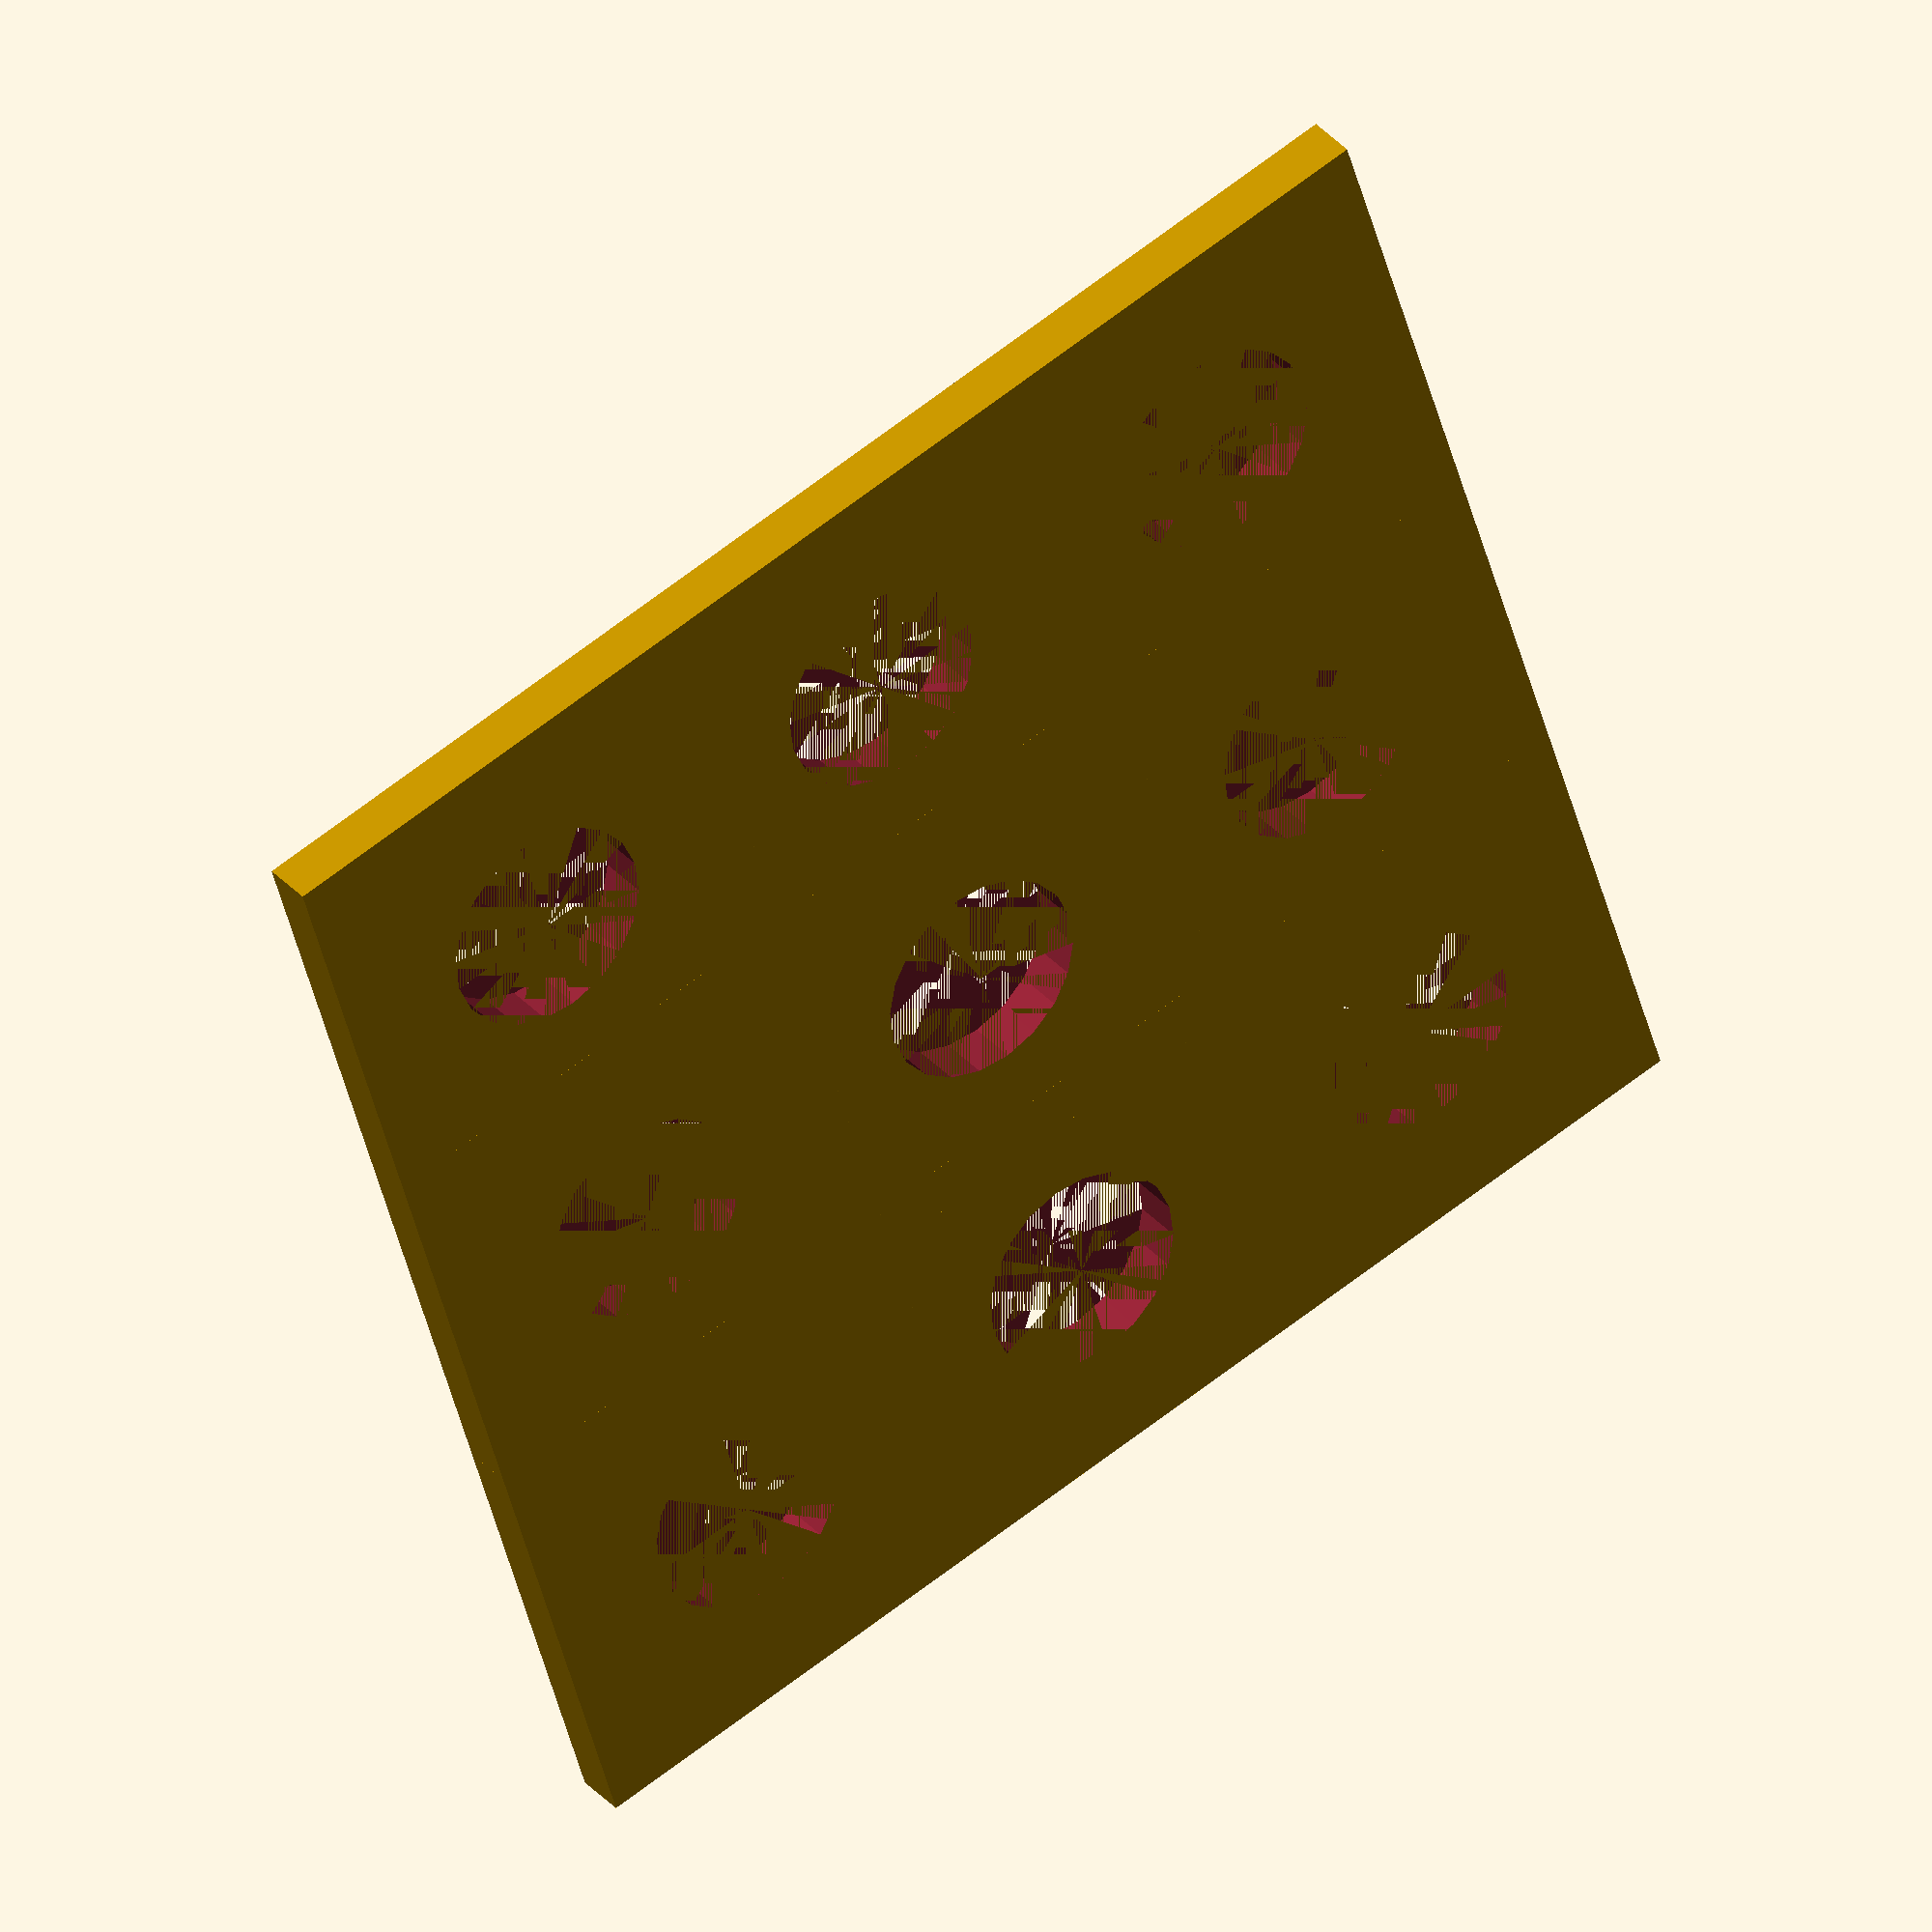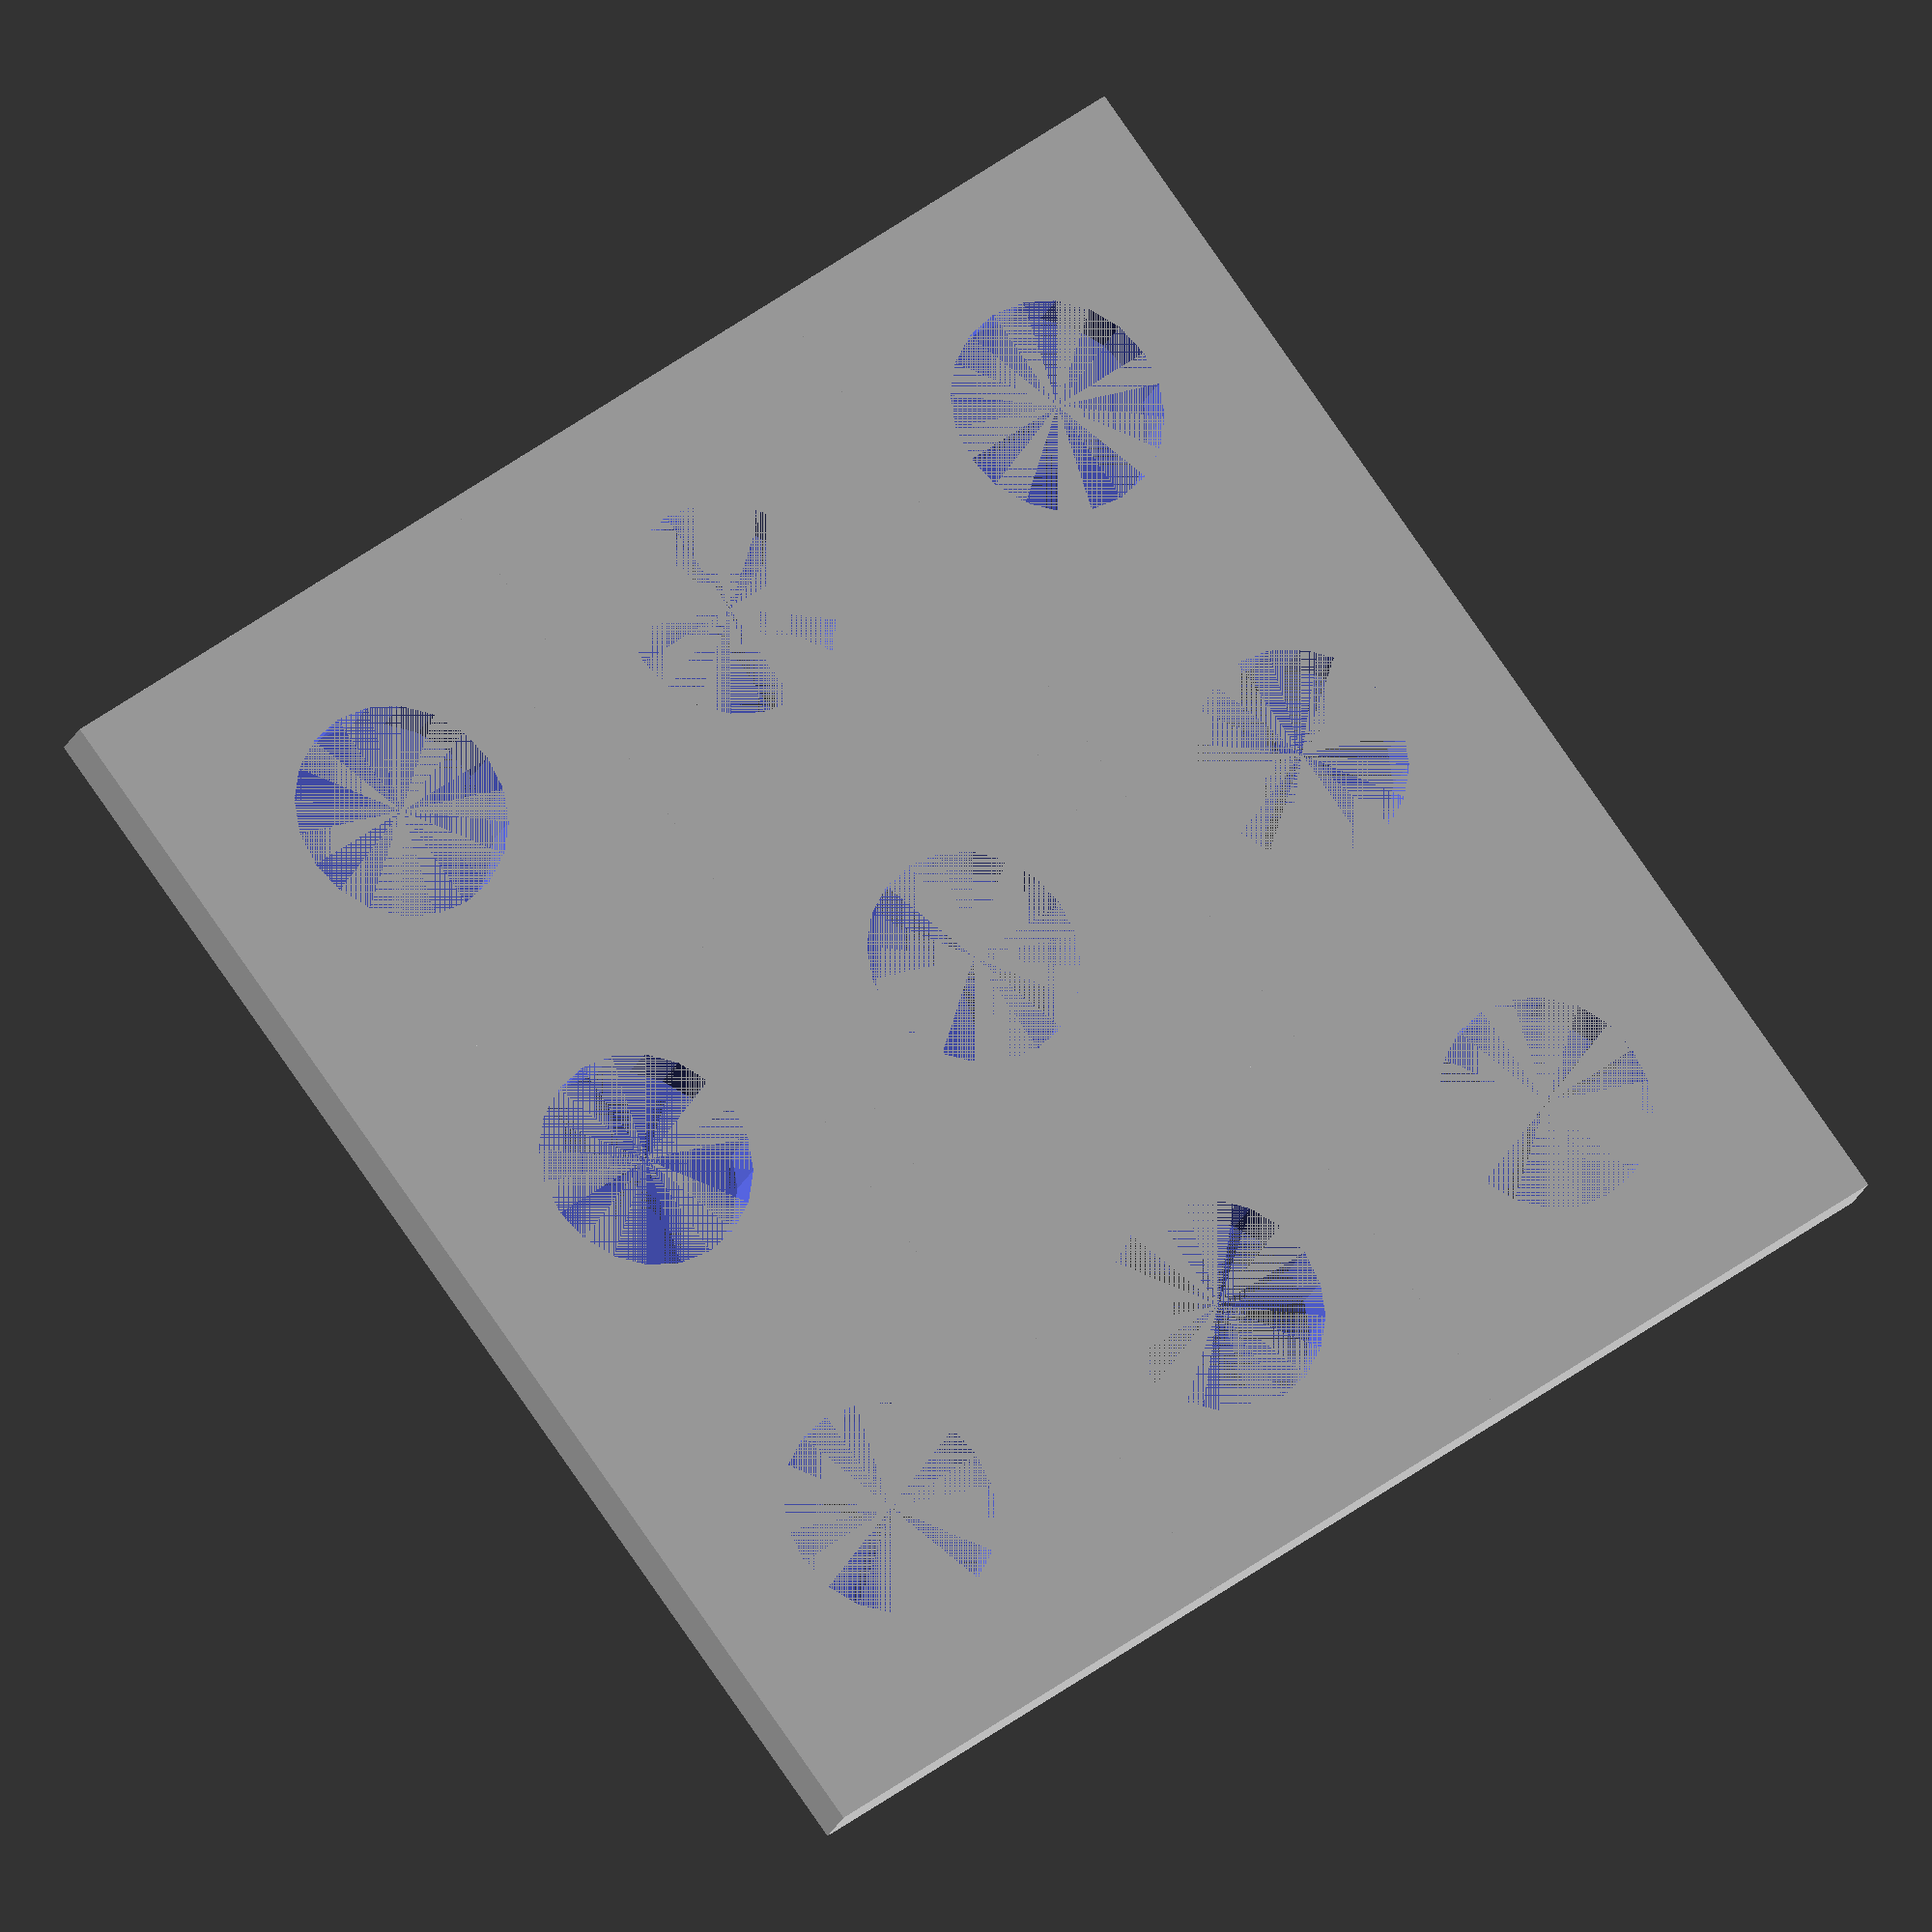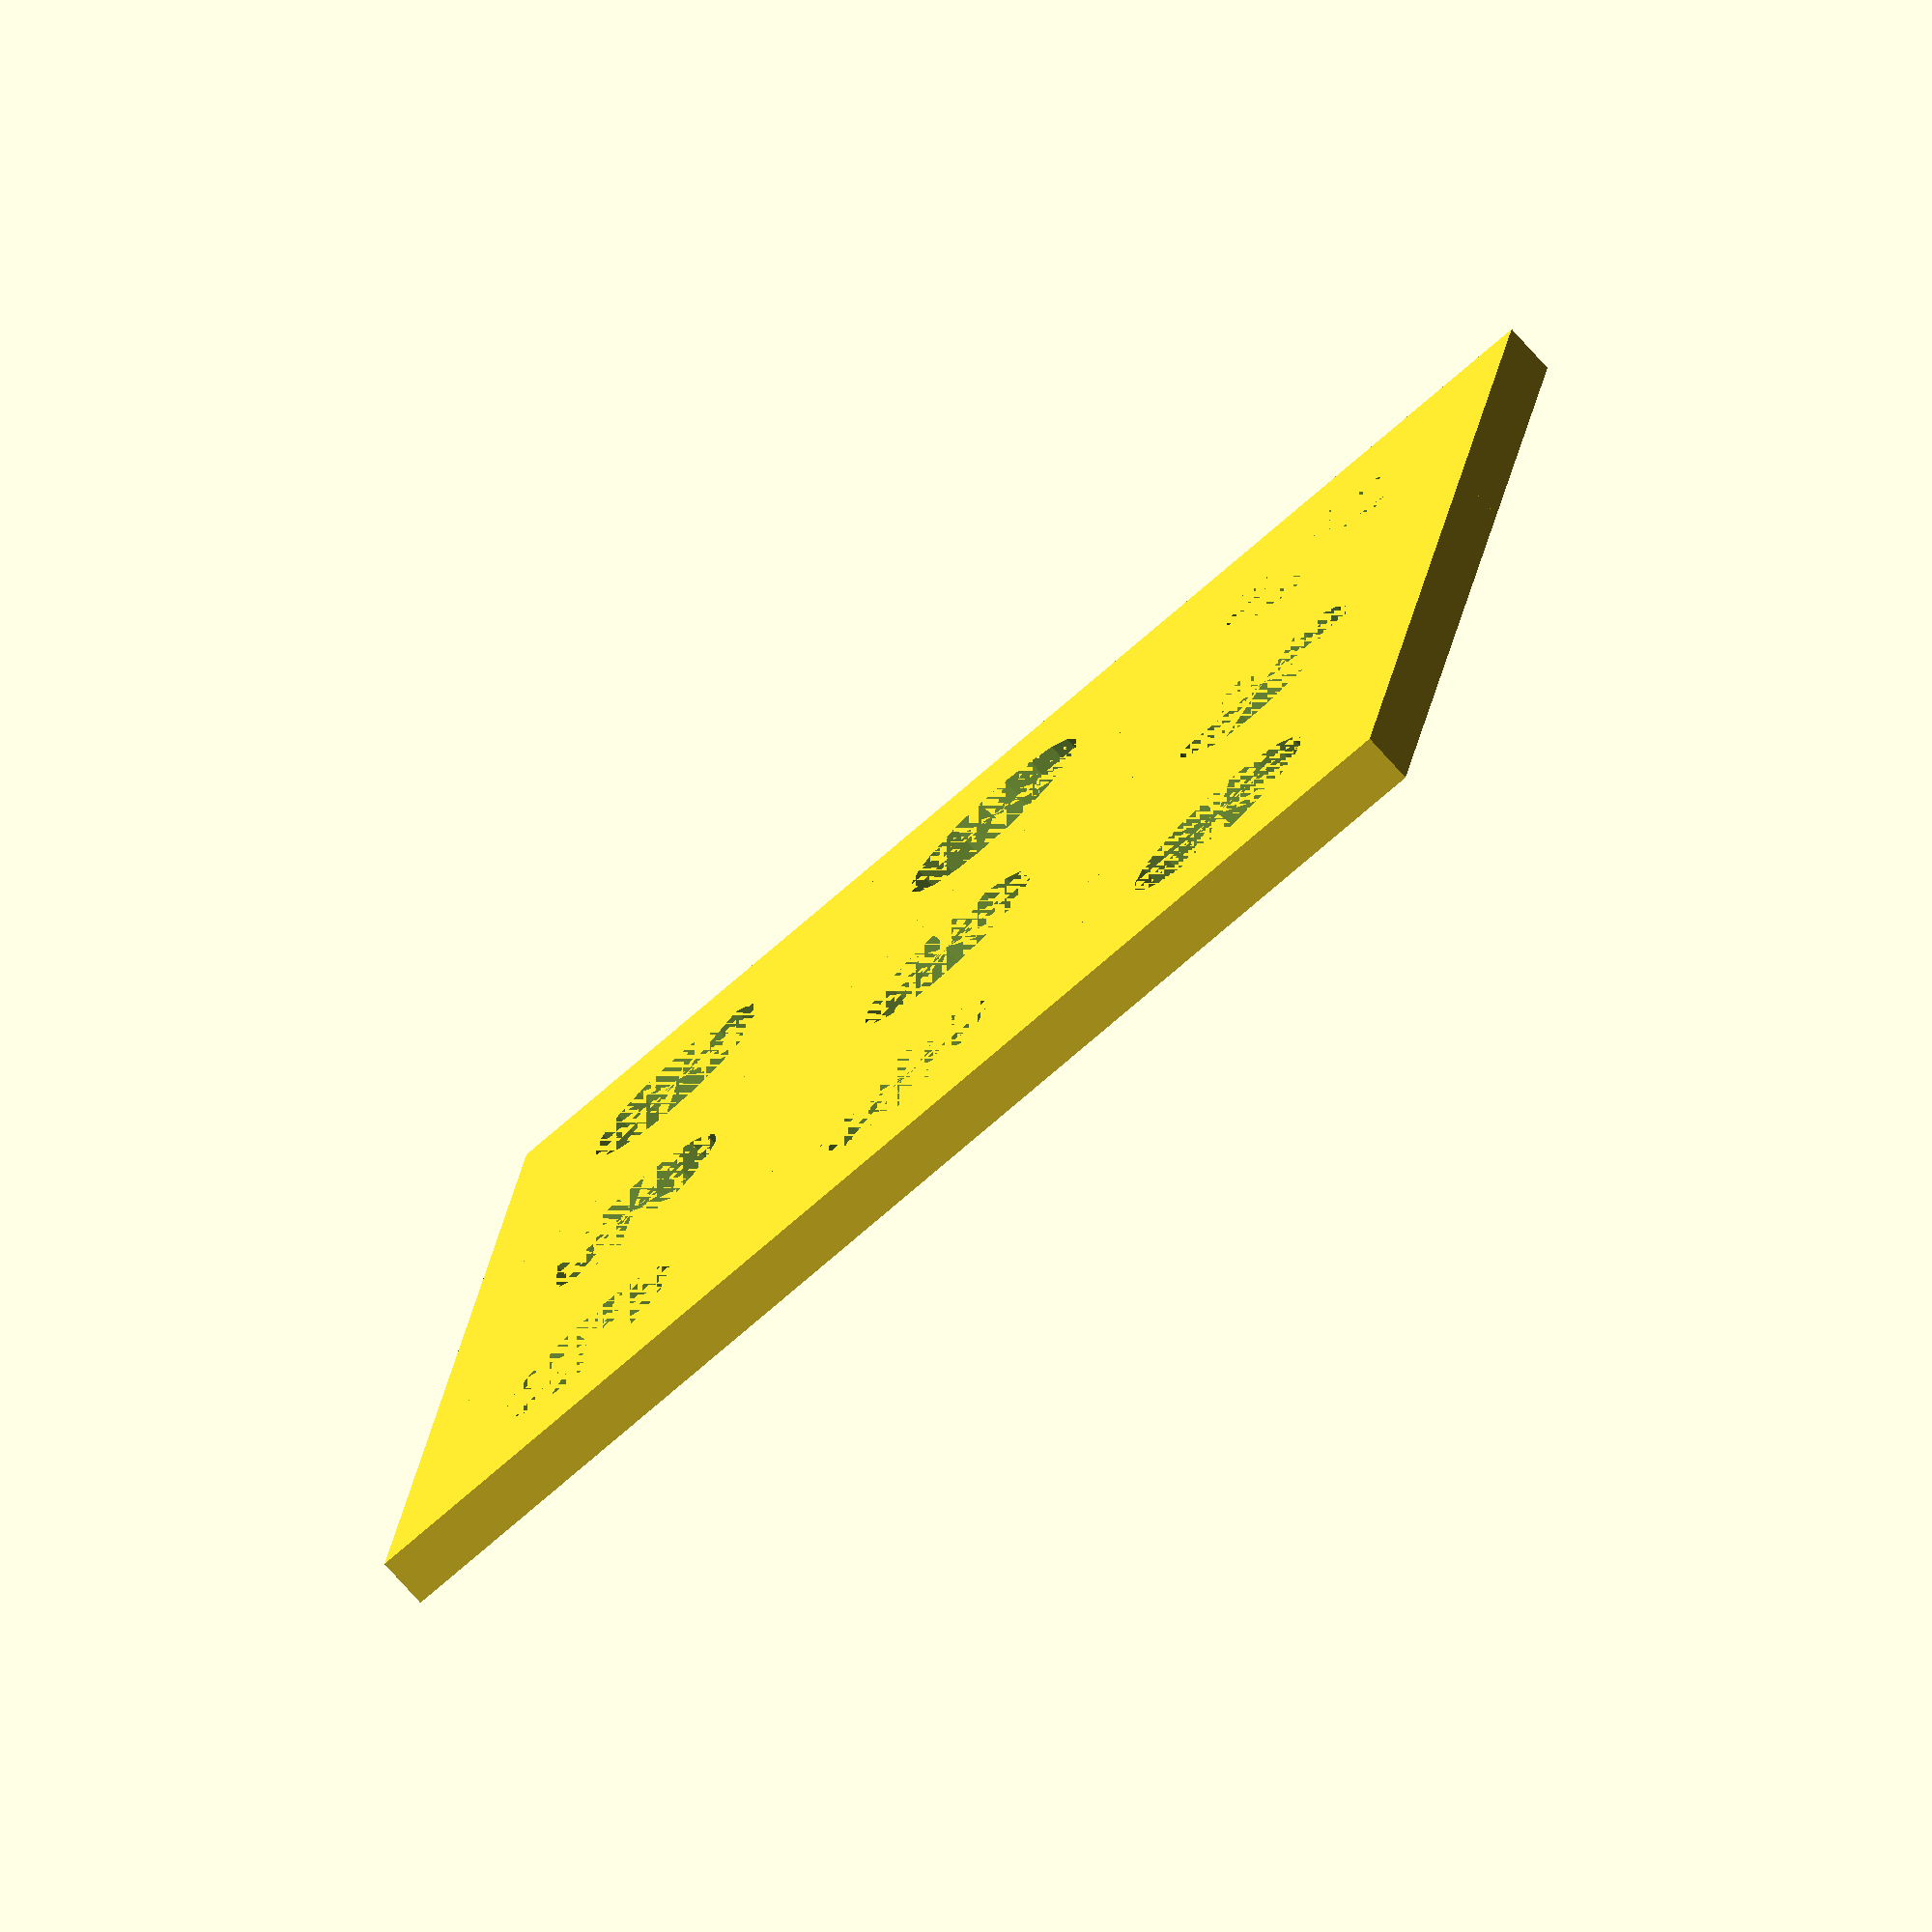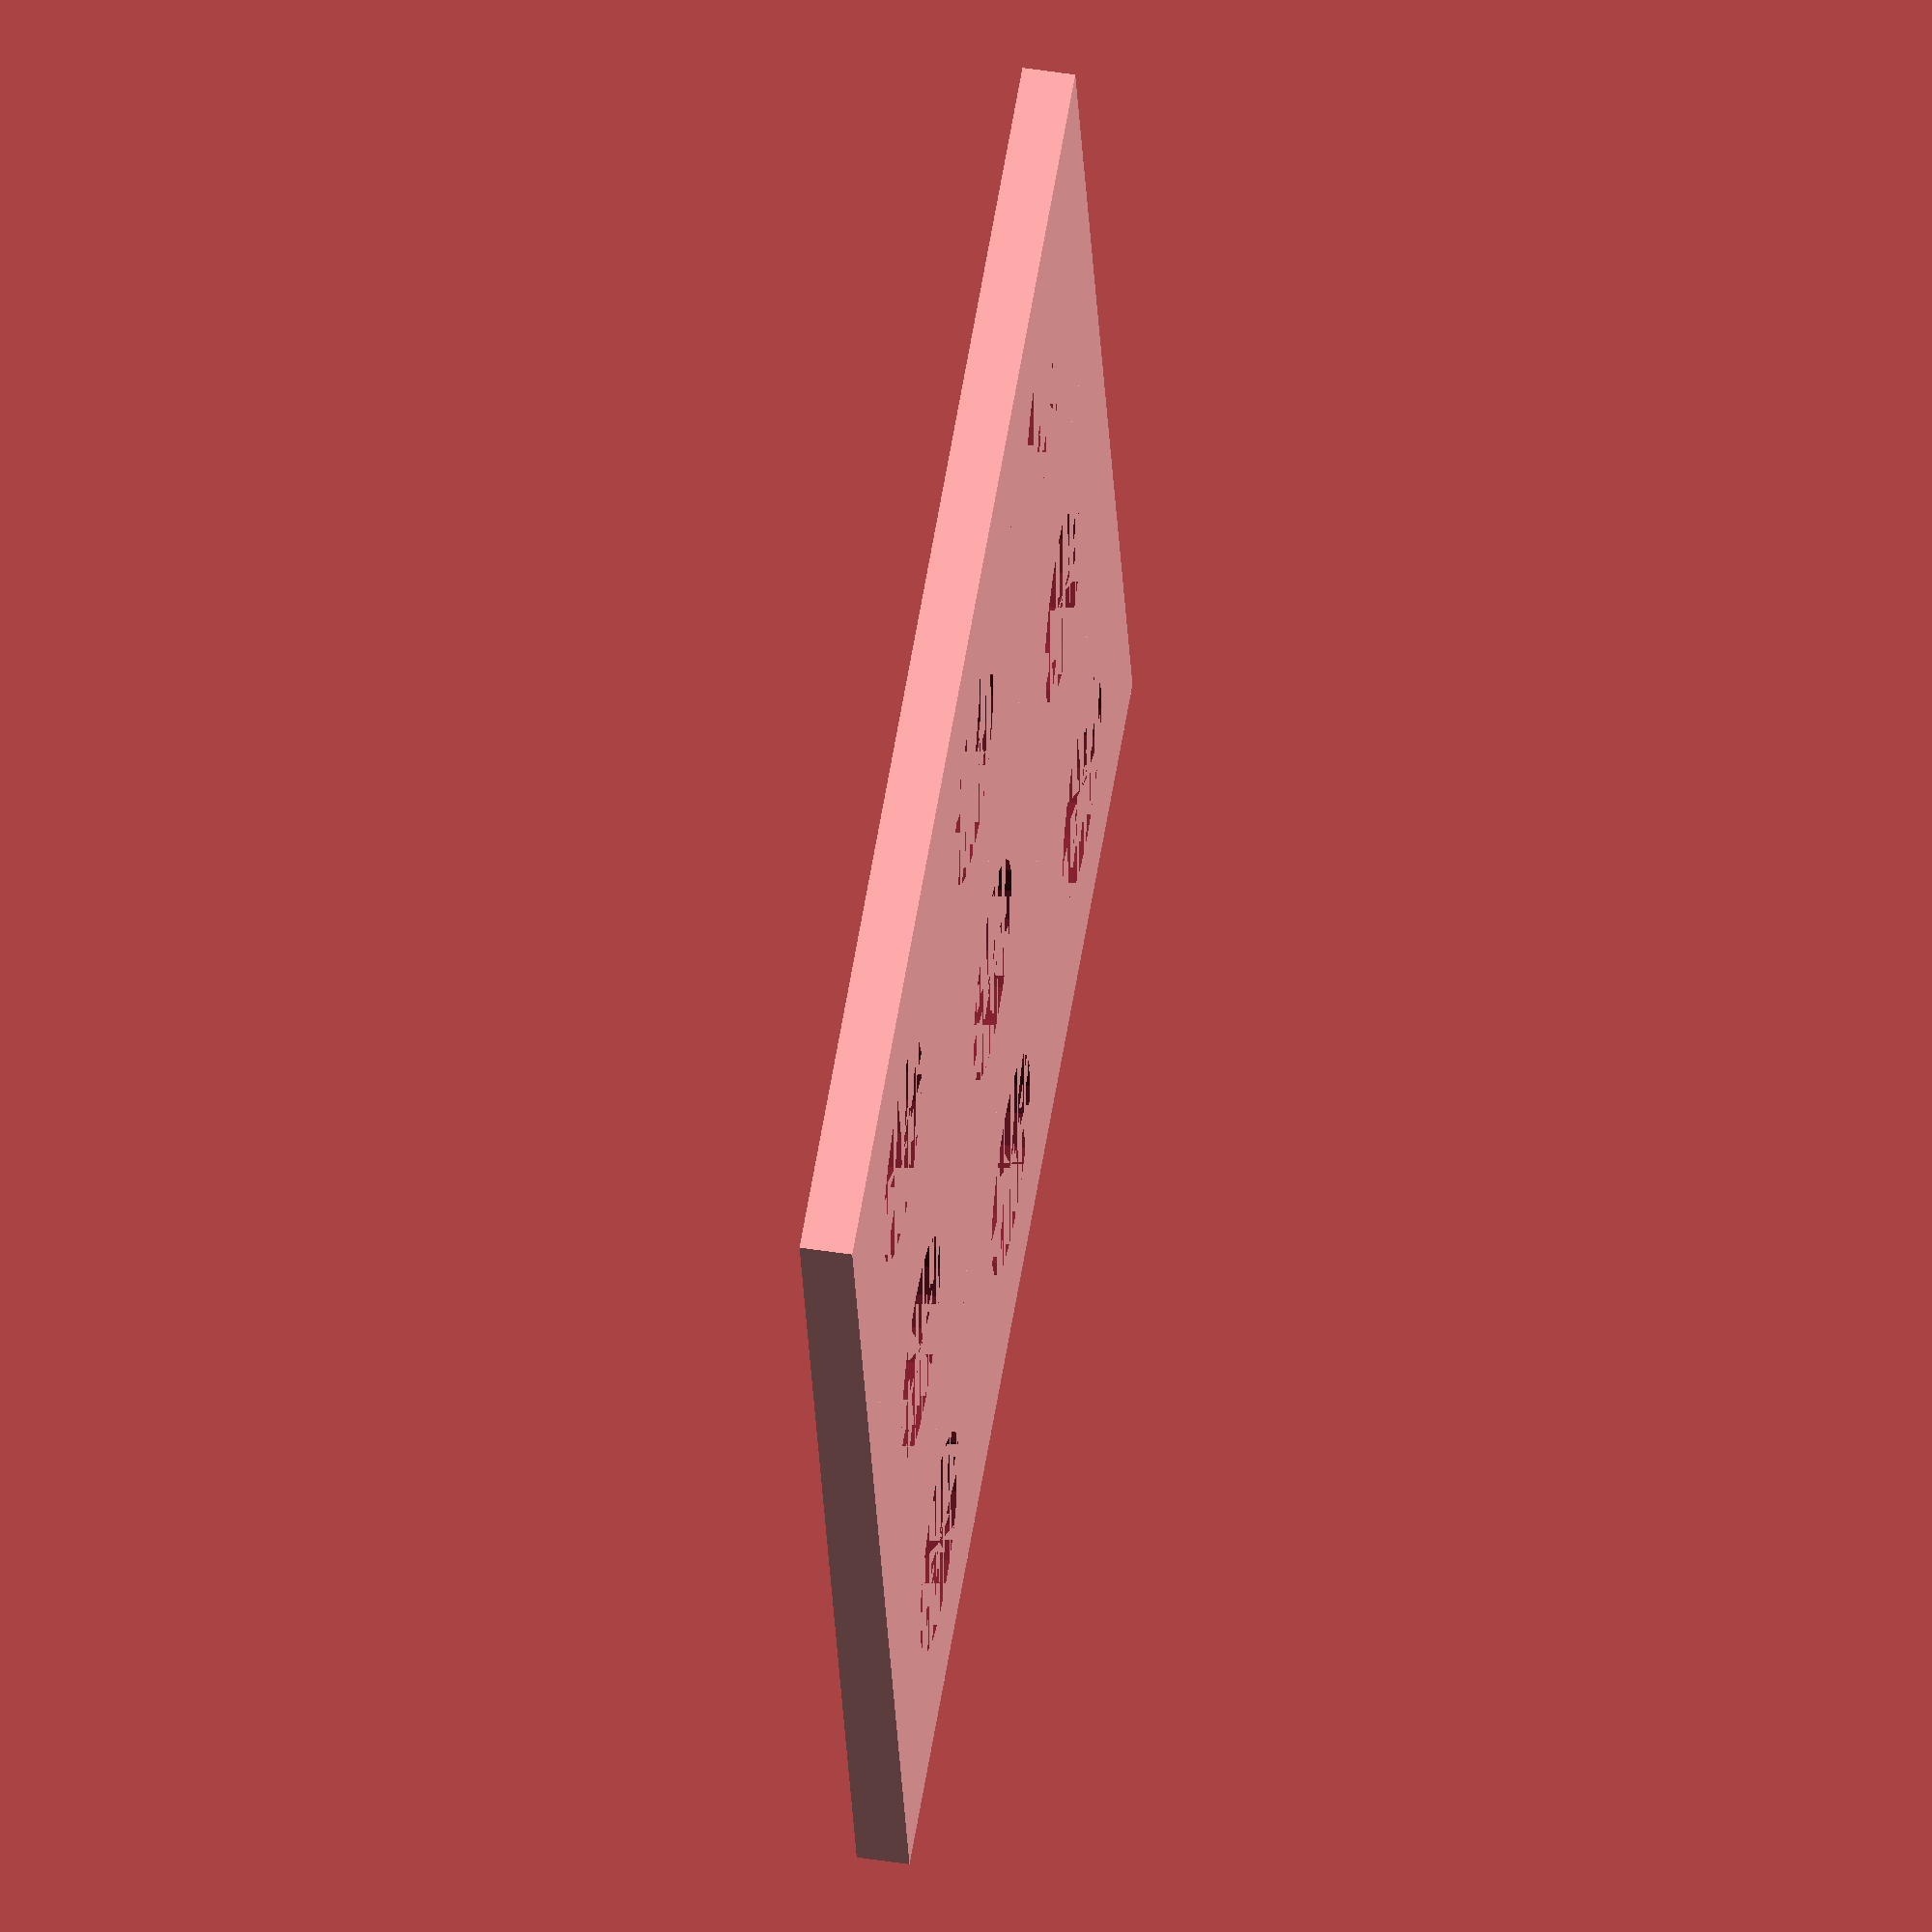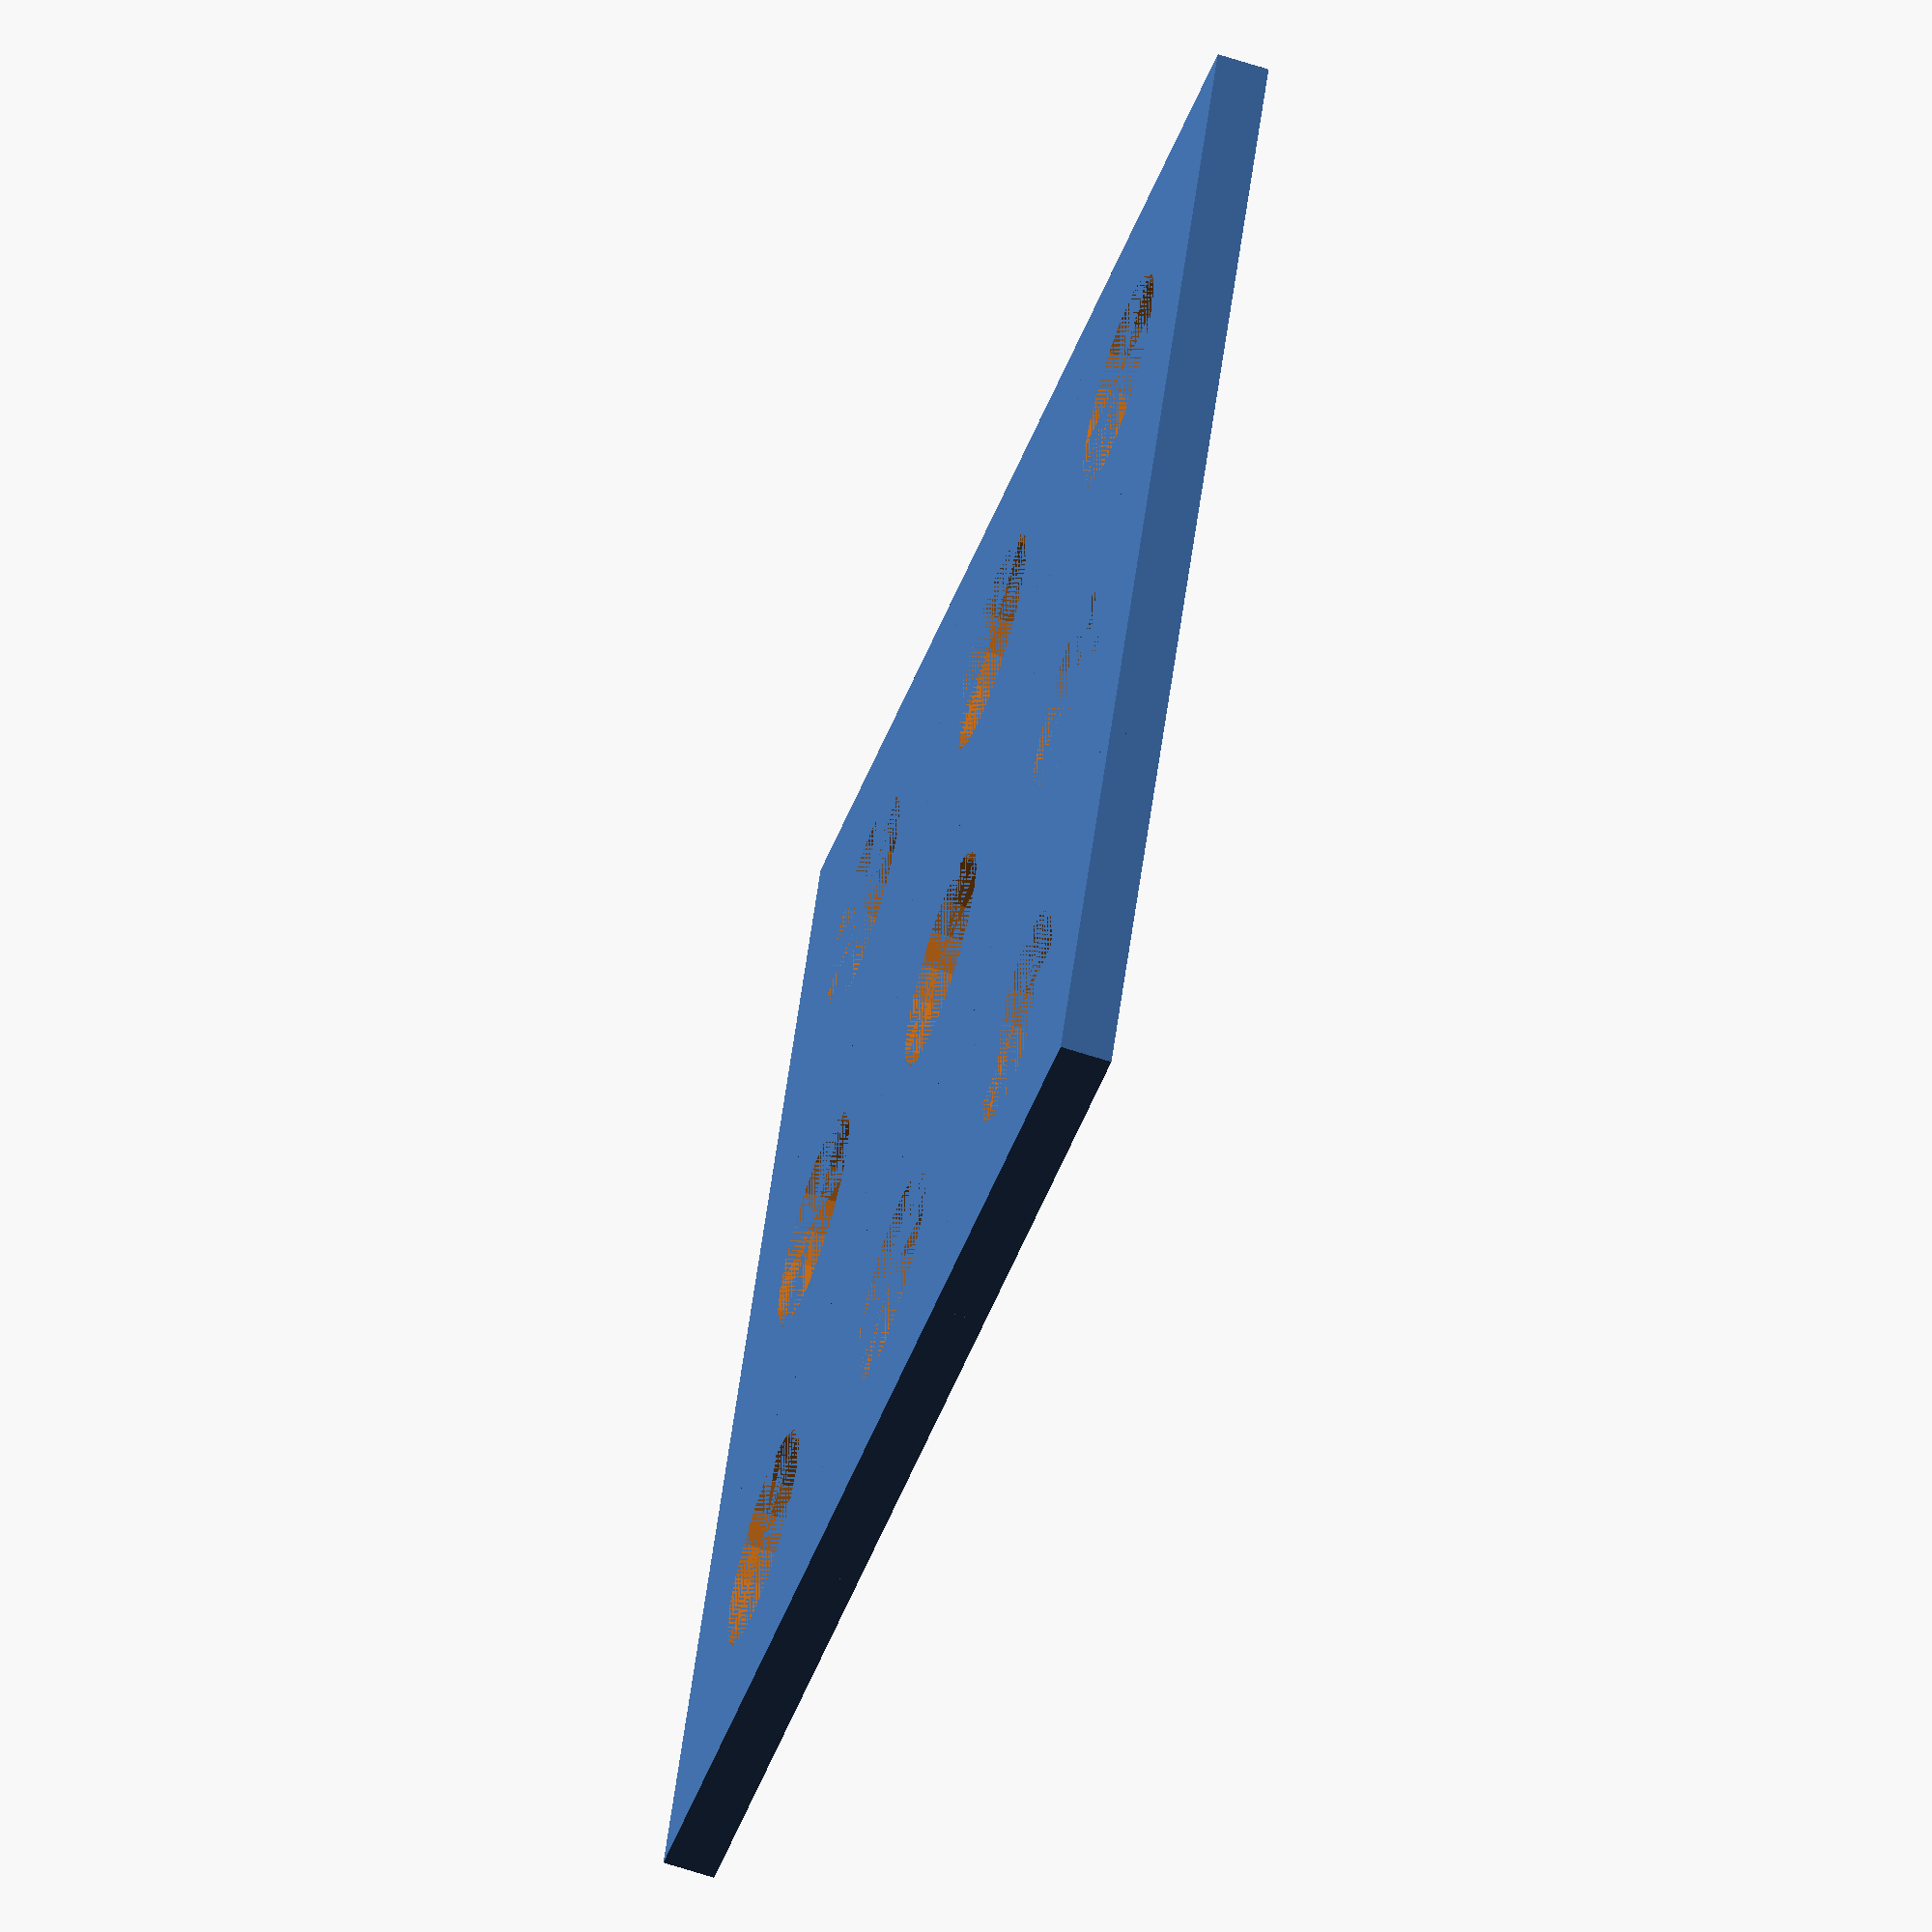
<openscad>
$fn = 20;

hueco = 2.1;
separacion = 4;
x = 3;
y = 3;
alto = 0.5;
extra = 0.5;

for (i=[0:x-1]) {
    for (j=[0:y-1]) {
        translate([i * separacion ,j * separacion , 0])
            difference() {
                translate([0, 0, alto/2]) cube([separacion + extra, separacion + extra, alto], true);
                cylinder(alto, d=hueco);
            }
    }
}
</openscad>
<views>
elev=324.3 azim=163.3 roll=324.5 proj=o view=wireframe
elev=200.9 azim=53.3 roll=197.4 proj=o view=solid
elev=257.6 azim=171.8 roll=318.0 proj=o view=wireframe
elev=311.3 azim=14.4 roll=99.9 proj=o view=solid
elev=62.3 azim=291.6 roll=71.4 proj=o view=wireframe
</views>
